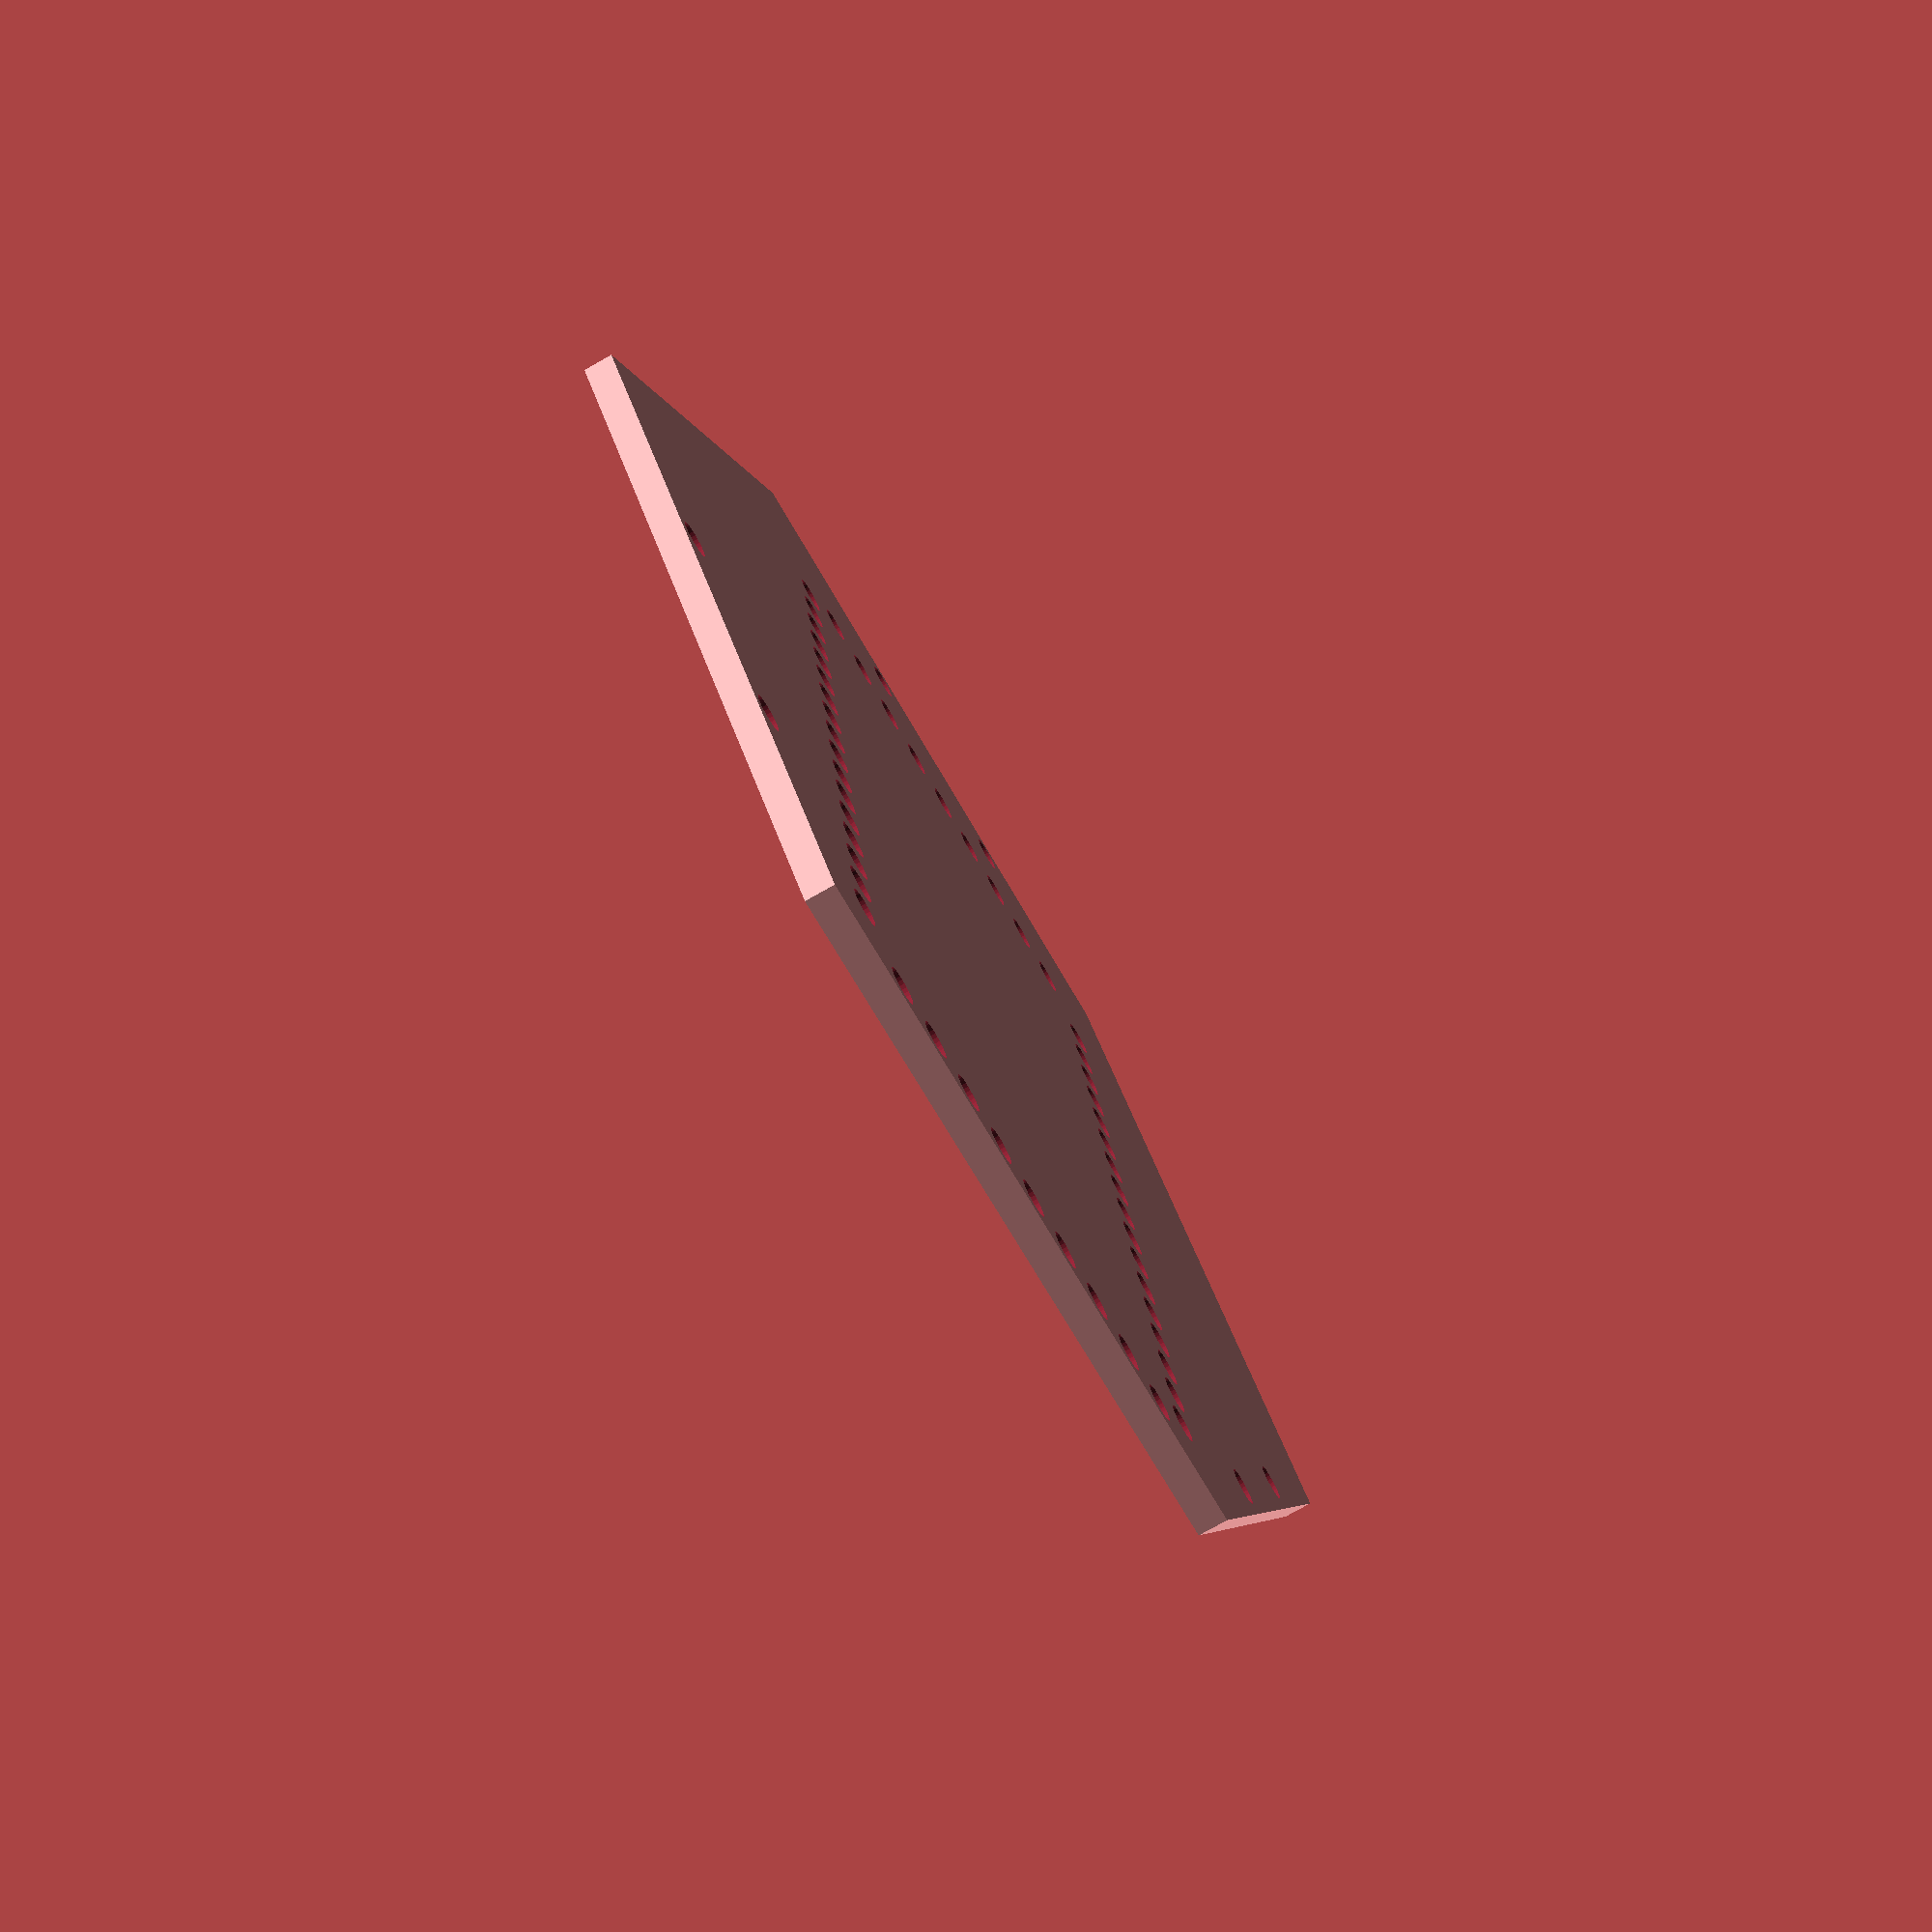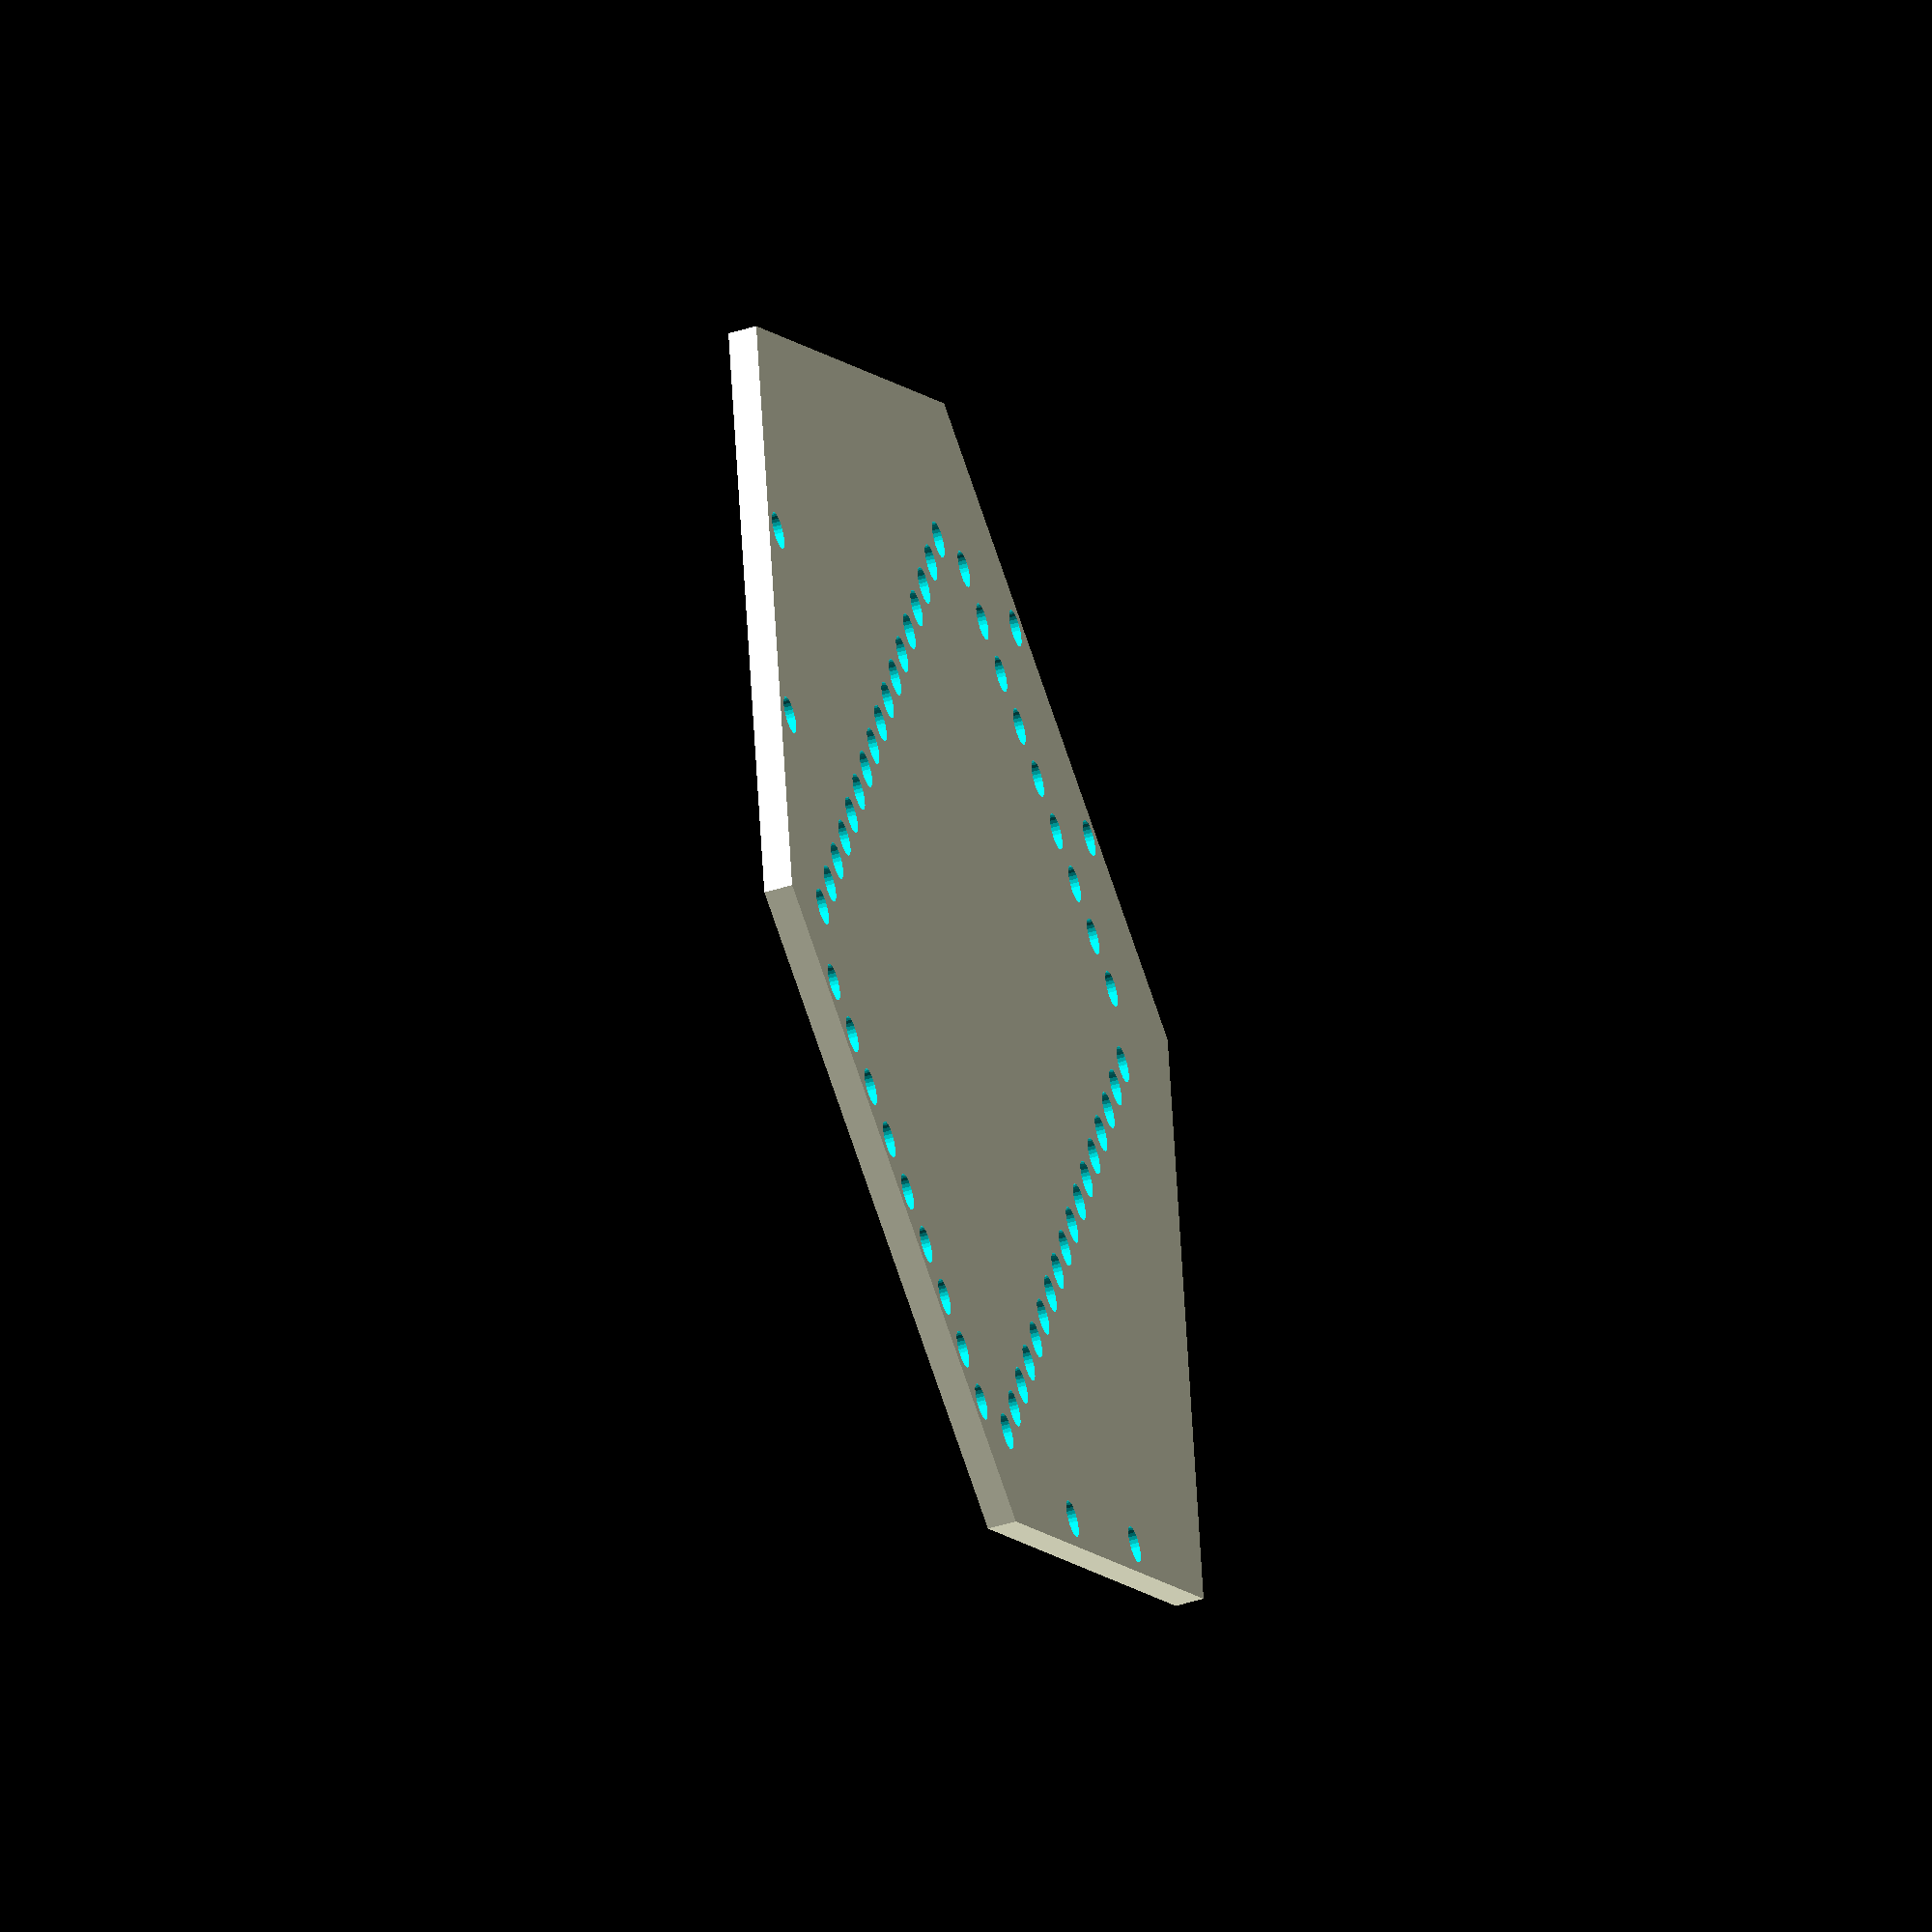
<openscad>
// Description: "Lego-compatible grid beam"
// Project home: http://bitbeam.org

// Each hole is 8mm apart from each other
// The holes are 5.1 mm in diameter.

beam_width    = 8;
hole_diameter = 5.1;
hole_radius   = hole_diameter / 2;

module beam(number_of_holes) {
    beam_length = number_of_holes * 8;
    for (x=[beam_width/2 : beam_width*1 : beam_length]) {
        translate([x-4,beam_width/2-4,-2])
        cylinder(r=hole_radius, h=12, $fn=30);
    }
}

module side_beam(number_of_holes) {
    beam_length = number_of_holes * 8;
    for (x=[beam_width/2 : beam_width*4 : beam_length]) {
        translate([x-4,beam_width/2-4,-2])
        cylinder(r=hole_radius, h=12, $fn=30);
    }
}

// Uncomment 'projection' to create 2D (DXF-able) version
//projection(cut=true, center=true) {
difference(){
    cylinder(r=beam_width*12+1, h=4, $fn=6);
    //cylinder(r=beam_width*11+2, h=4, $fn=30);

    rotate(0)
    translate([-16,-beam_width*10,-2])
    side_beam(5);
	
    rotate(120)
    translate([-16,-beam_width*10,-2])
    side_beam(5);

    rotate(240)
    translate([-16,-beam_width*10,-2])
    side_beam(5);

    box();
}
//}

module box(){
    translate([-beam_width*4,-beam_width*8,-2])
    beam(9);

    translate([-beam_width*4,beam_width*10,-2])
    beam(9);

    rotate(90)
    translate([-beam_width*7,beam_width*5,-2])
    beam(17);

    rotate(90)
    translate([-beam_width*7,-beam_width*5,-2])
    beam(17);
}

</openscad>
<views>
elev=76.9 azim=170.7 roll=299.6 proj=p view=solid
elev=226.7 azim=21.4 roll=250.4 proj=o view=solid
</views>
